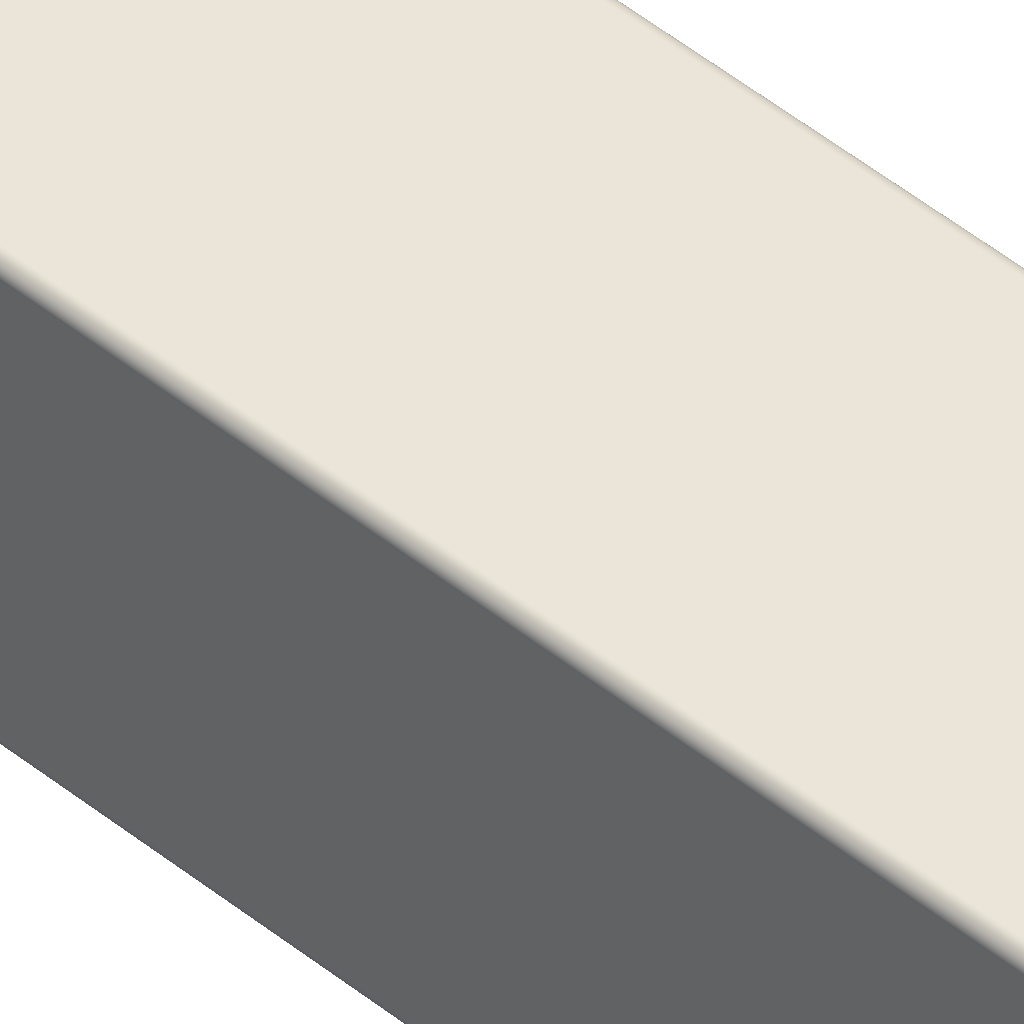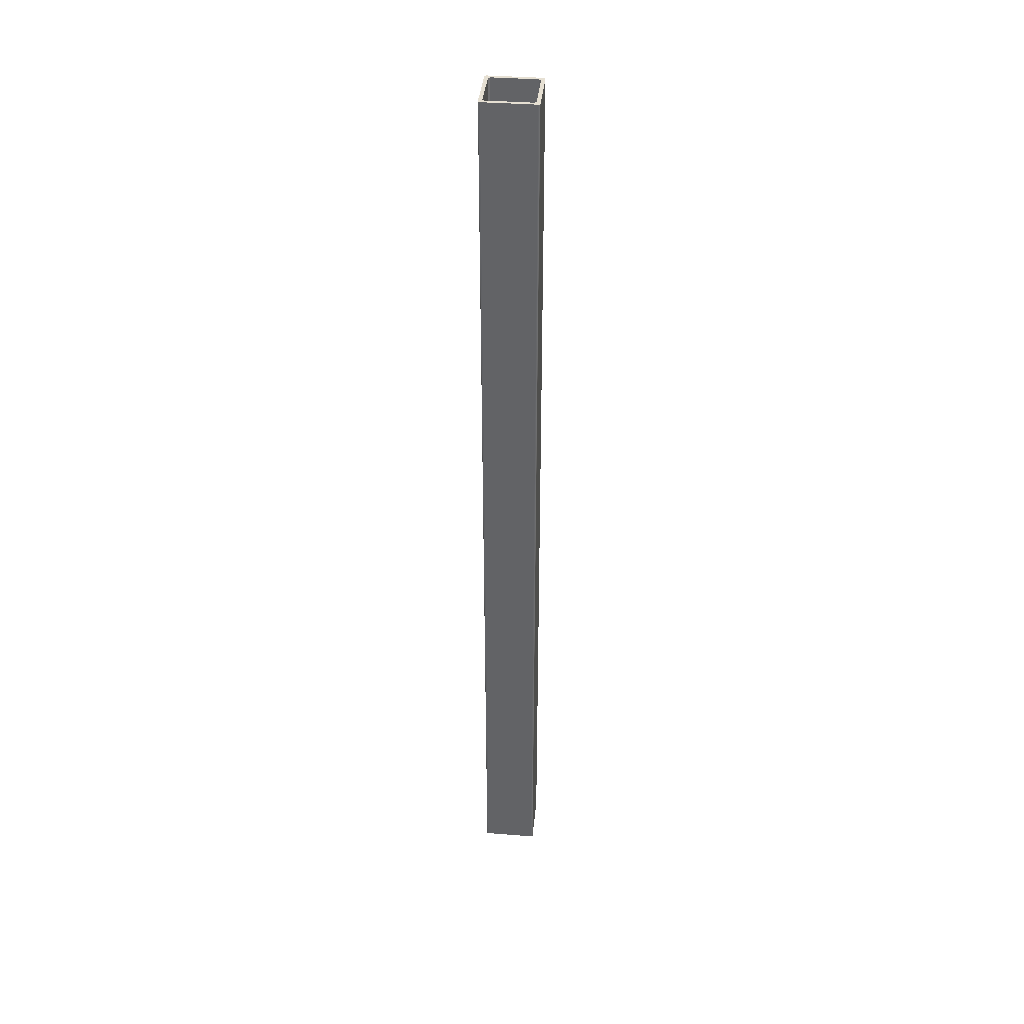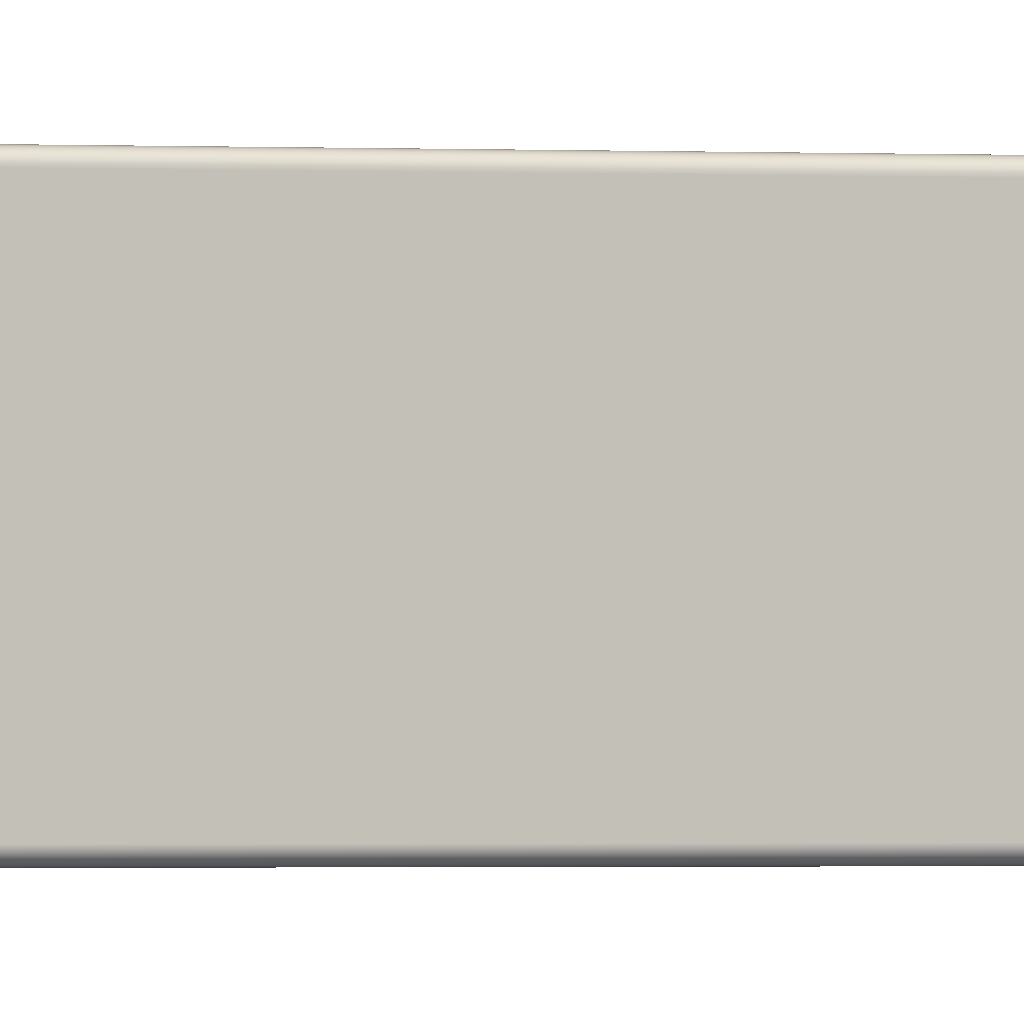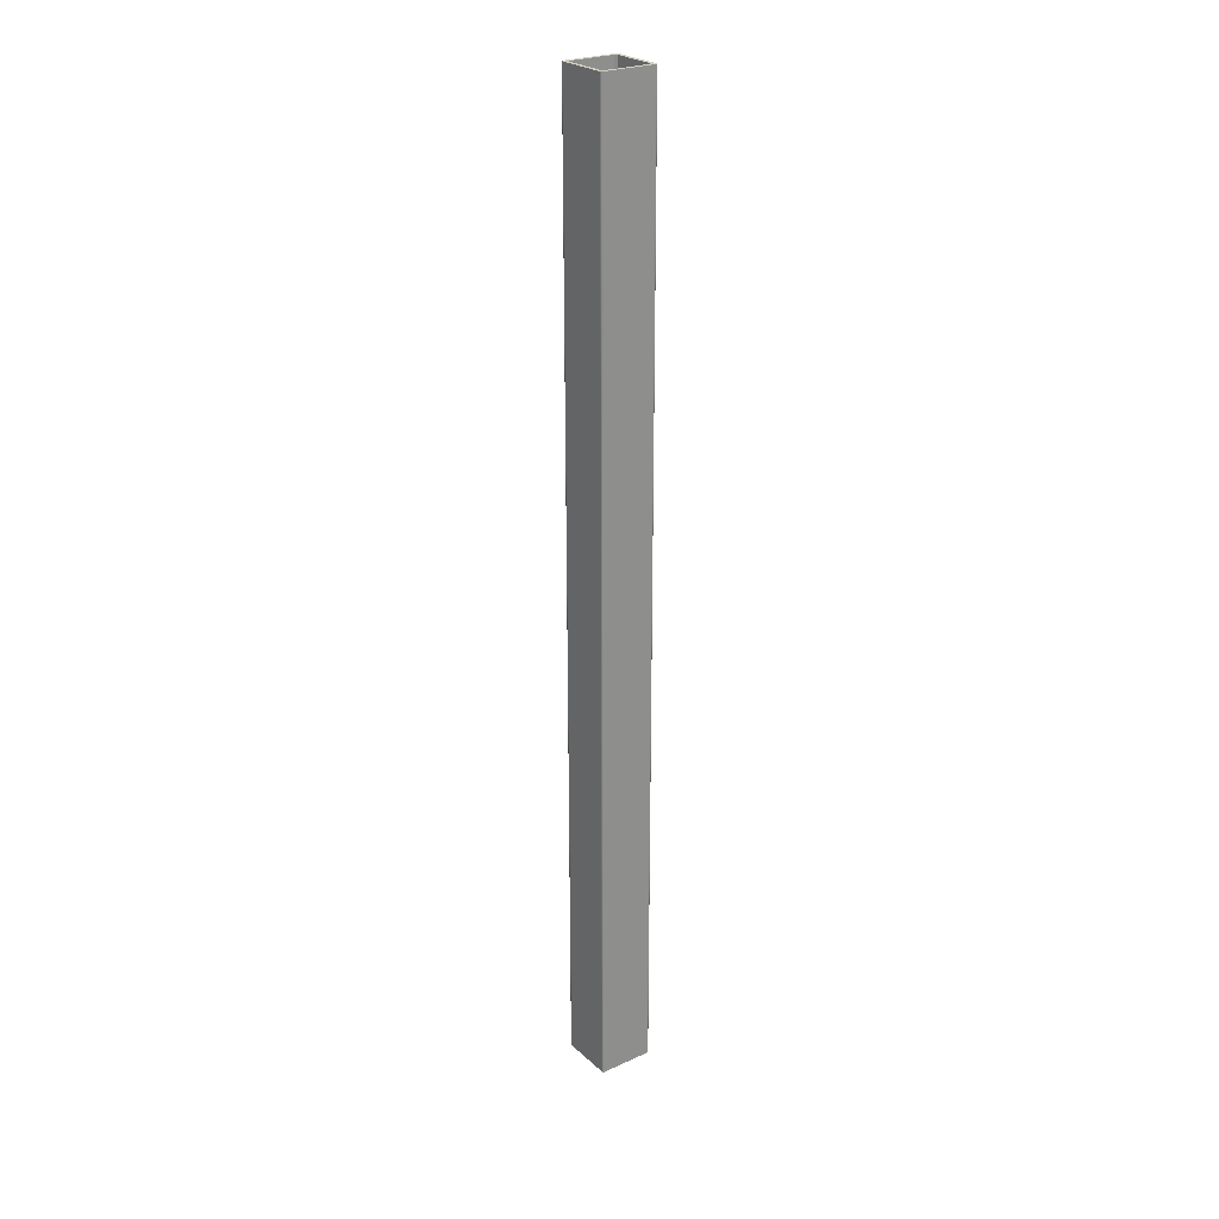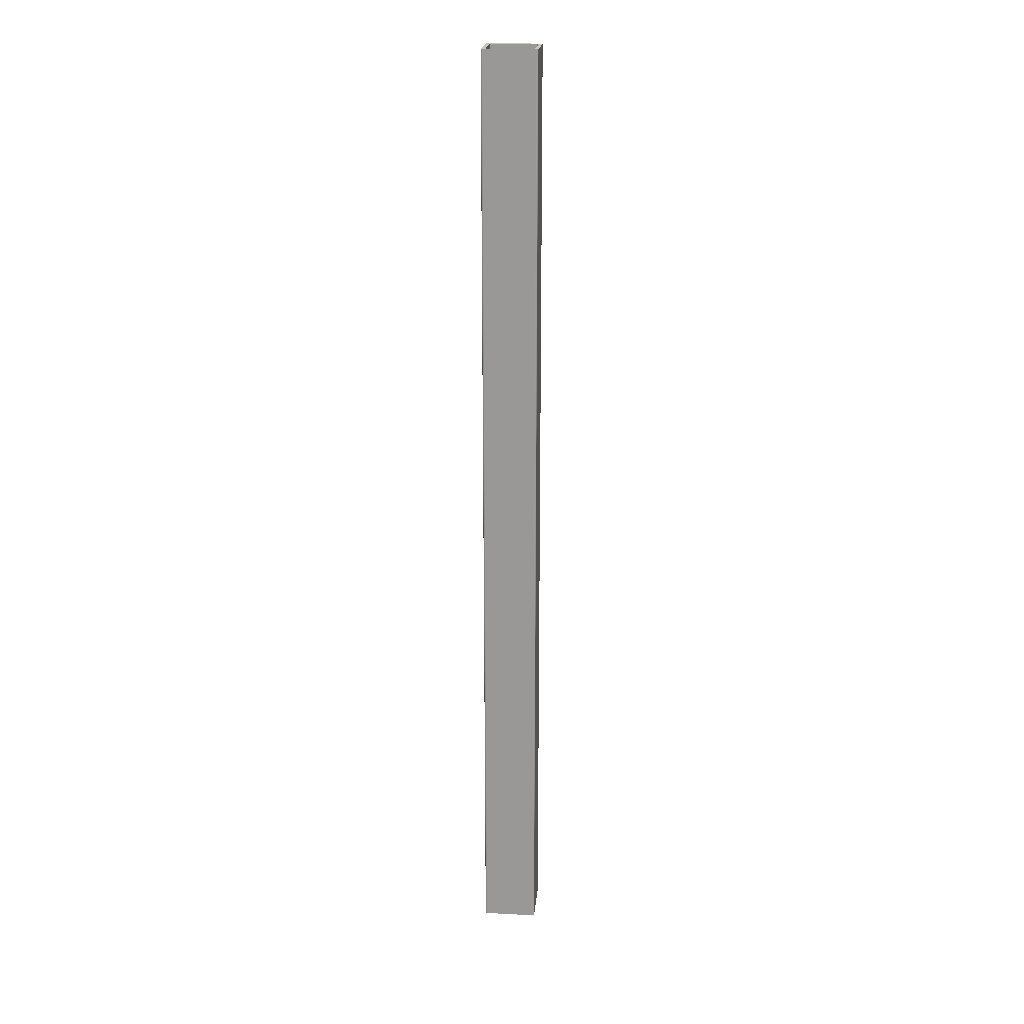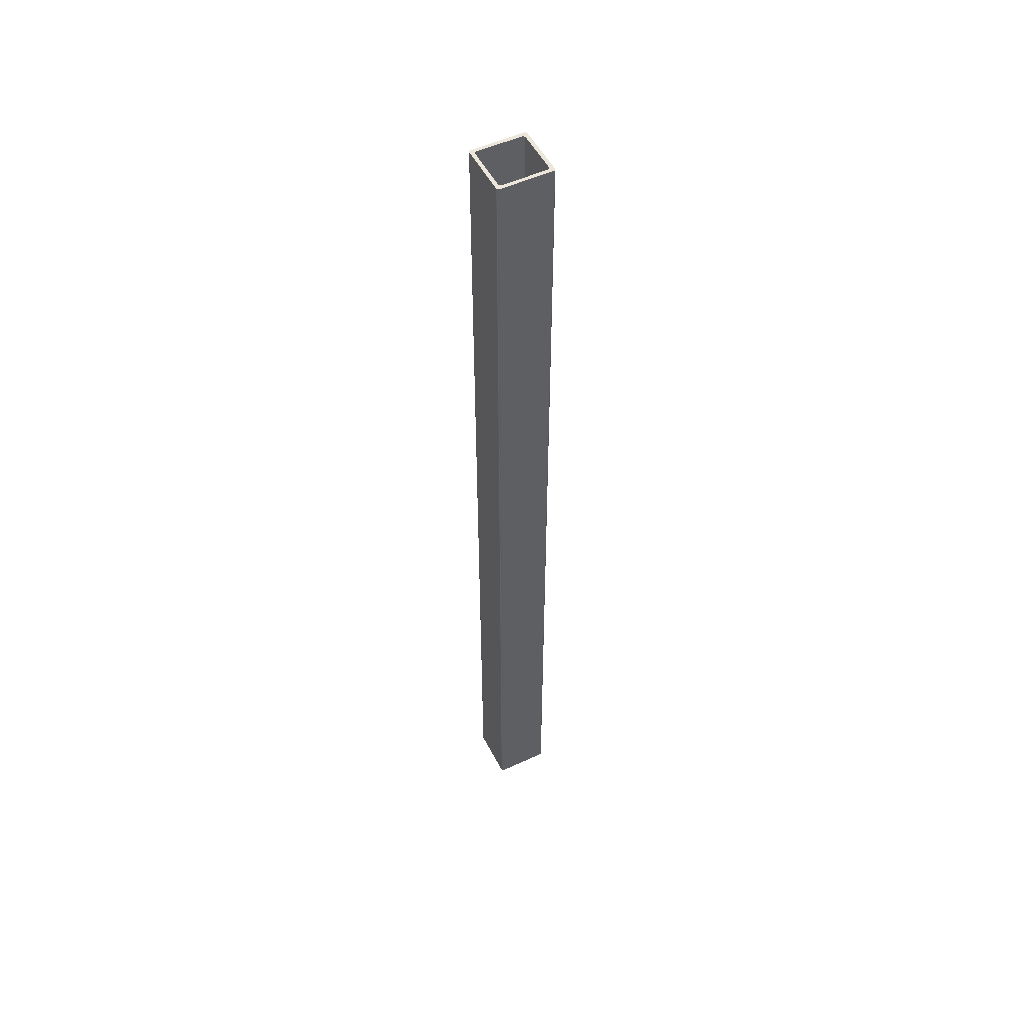
<metadata>
{"format":"obj","ext":"obj","renderer":"f3d","projection":"perspective","resolution":1024,"background":"white","views":[{"elev":45.4,"azim":-46.5,"up":"+Z"},{"elev":38.4,"azim":5.6,"up":"+Y"},{"elev":-0.6,"azim":-112.2,"up":"+Z"},{"elev":25.3,"azim":54.3,"up":"+Y"},{"elev":20.5,"azim":95.3,"up":"+Y"},{"elev":51.7,"azim":-116.7,"up":"+Y"}]}
</metadata>
<code>
o B10_(FRP_Full_Height_Tube,_2596mm)_v2_(FRP_-_fiber_reinforced_p
v 0.01 2.746 -0.135
v -0 2.746 -0.005
v 0.01 2.746 -0.015
v 0.005 2.746 0
v 0.015 2.746 -0.01
v 0.145 2.746 0
v 0.135 2.746 -0.01
v 0.14 2.746 -0.015
v 0.15 2.746 -0.005
v 0.15 2.746 -0.145
v 0.015 2.746 -0.14
v 0.005 2.746 -0.15
v -0 2.746 -0.145
v 0.145 2.746 -0.15
v 0.135 2.746 -0.14
v 0.14 2.746 -0.135
v 0.1498 2.746 -0.1463
v 0.1493 2.746 -0.1475
v 0.1485 2.746 -0.1485
v 0.1475 2.746 -0.1493
v 0.1463 2.746 -0.1498
v 0.003706 2.746 -0.1498
v 0.0025 2.746 -0.1493
v 0.001464 2.746 -0.1485
v 0.00067 2.746 -0.1475
v 0.00017 2.746 -0.1463
v 0.00017 2.746 -0.003705
v 0.00067 2.746 -0.0025
v 0.001464 2.746 -0.001464
v 0.0025 2.746 -0.000669
v 0.003706 2.746 -0.00017
v 0.1463 2.746 -0.00017
v 0.1475 2.746 -0.000669
v 0.1485 2.746 -0.001464
v 0.1493 2.746 -0.0025
v 0.1498 2.746 -0.003705
v 0.01 0.15 -0.135
v 0.015 0.15 -0.14
v 0.135 0.15 -0.14
v 0.14 0.15 -0.135
v 0.14 0.15 -0.015
v 0.135 0.15 -0.01
v 0.015 0.15 -0.01
v 0.01 0.15 -0.015
v 0.145 0.15 -0.15
v 0.005 0.15 -0.15
v 0.003706 0.15 -0.1498
v 0.0025 0.15 -0.1493
v 0.001464 0.15 -0.1485
v 0.00067 0.15 -0.1475
v 0.00017 0.15 -0.1463
v -0 0.15 -0.145
v -0 0.15 -0.005
v 0.00017 0.15 -0.003706
v 0.00067 0.15 -0.0025
v 0.001464 0.15 -0.001464
v 0.0025 0.15 -0.00067
v 0.003706 0.15 -0.00017
v 0.005 0.15 -0
v 0.145 0.15 -0
v 0.1463 0.15 -0.00017
v 0.1475 0.15 -0.00067
v 0.1485 0.15 -0.001464
v 0.1493 0.15 -0.0025
v 0.1498 0.15 -0.003706
v 0.15 0.15 -0.005
v 0.15 0.15 -0.145
v 0.1498 0.15 -0.1463
v 0.1493 0.15 -0.1475
v 0.1485 0.15 -0.1485
v 0.1475 0.15 -0.1493
v 0.1463 0.15 -0.1498
f 1 2 3
f 3 2 4
f 3 4 5
f 5 4 6
f 5 6 7
f 7 6 8
f 8 6 9
f 8 9 10
f 11 12 1
f 1 12 13
f 1 13 2
f 12 11 14
f 14 11 15
f 14 15 16
f 14 16 10
f 10 16 8
f 10 17 14
f 14 17 18
f 14 18 19
f 19 20 14
f 14 20 21
f 12 22 13
f 13 22 23
f 13 23 24
f 24 25 13
f 13 25 26
f 27 28 2
f 2 28 29
f 2 29 30
f 30 31 2
f 2 31 4
f 32 33 6
f 6 33 34
f 6 34 35
f 35 36 6
f 6 36 9
f 37 38 1
f 1 38 11
f 38 39 11
f 11 39 15
f 39 40 15
f 15 40 16
f 40 41 16
f 16 41 8
f 41 42 8
f 8 42 7
f 42 43 7
f 7 43 5
f 43 44 5
f 5 44 3
f 44 37 3
f 3 37 1
f 45 46 14
f 14 46 12
f 12 46 22
f 22 46 47
f 22 47 23
f 23 47 48
f 23 48 24
f 24 48 49
f 24 49 25
f 25 49 50
f 25 50 26
f 26 50 51
f 26 51 13
f 13 51 52
f 52 53 13
f 13 53 2
f 2 53 27
f 27 53 54
f 27 54 28
f 28 54 55
f 28 55 29
f 29 55 56
f 29 56 30
f 30 56 57
f 30 57 31
f 31 57 58
f 31 58 4
f 4 58 59
f 59 60 4
f 4 60 6
f 6 60 32
f 32 60 61
f 32 61 33
f 33 61 62
f 33 62 34
f 34 62 63
f 34 63 35
f 35 63 64
f 35 64 36
f 36 64 65
f 36 65 9
f 9 65 66
f 66 67 9
f 9 67 10
f 10 67 17
f 17 67 68
f 17 68 18
f 18 68 69
f 18 69 19
f 19 69 70
f 19 70 20
f 20 70 71
f 20 71 21
f 21 71 72
f 21 72 14
f 14 72 45
f 44 52 37
f 37 52 46
f 37 46 38
f 38 46 45
f 38 45 39
f 39 45 40
f 40 45 67
f 40 67 66
f 43 59 44
f 44 59 53
f 44 53 52
f 59 43 60
f 60 43 42
f 60 42 41
f 60 41 66
f 66 41 40
f 72 71 45
f 45 71 70
f 45 70 69
f 69 68 45
f 45 68 67
f 66 65 60
f 60 65 64
f 60 64 63
f 63 62 60
f 60 62 61
f 59 58 53
f 53 58 57
f 53 57 56
f 56 55 53
f 53 55 54
f 51 50 52
f 52 50 49
f 52 49 48
f 48 47 52
f 52 47 46

</code>
